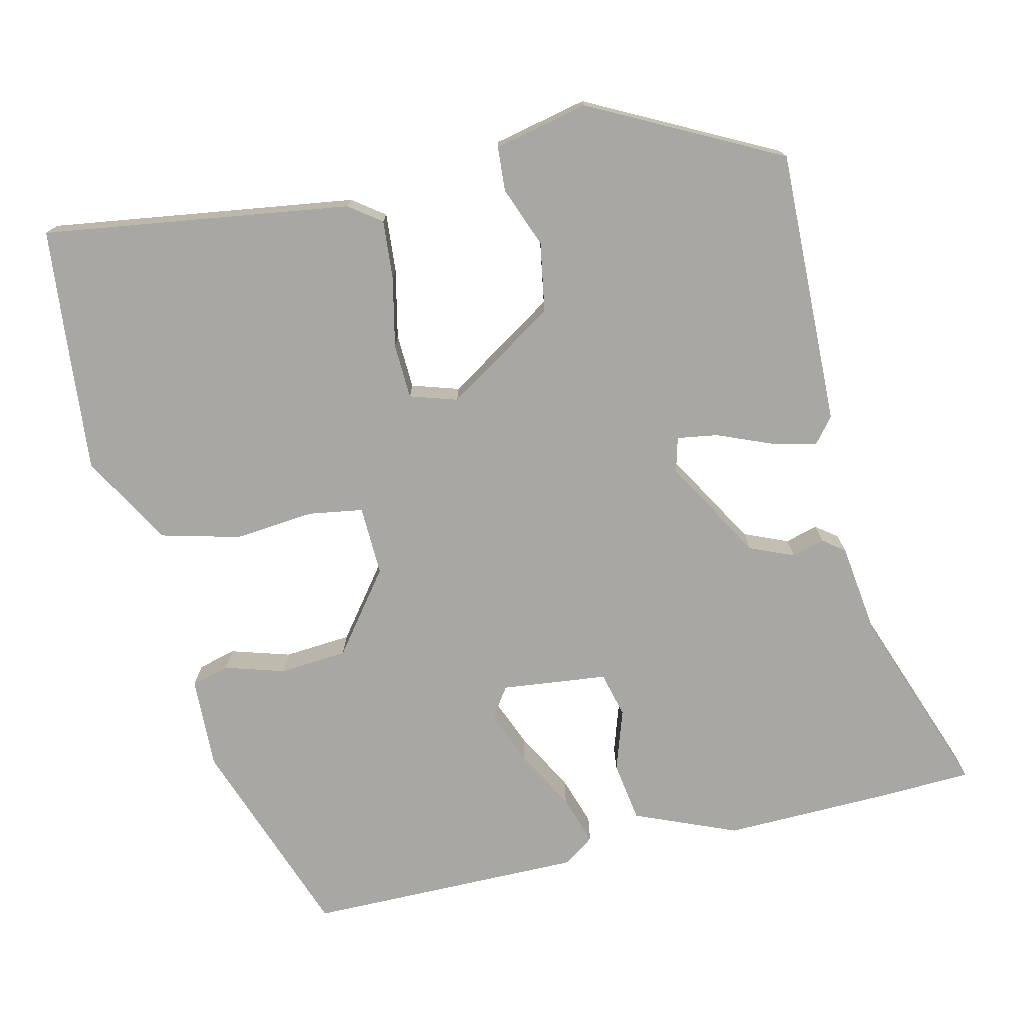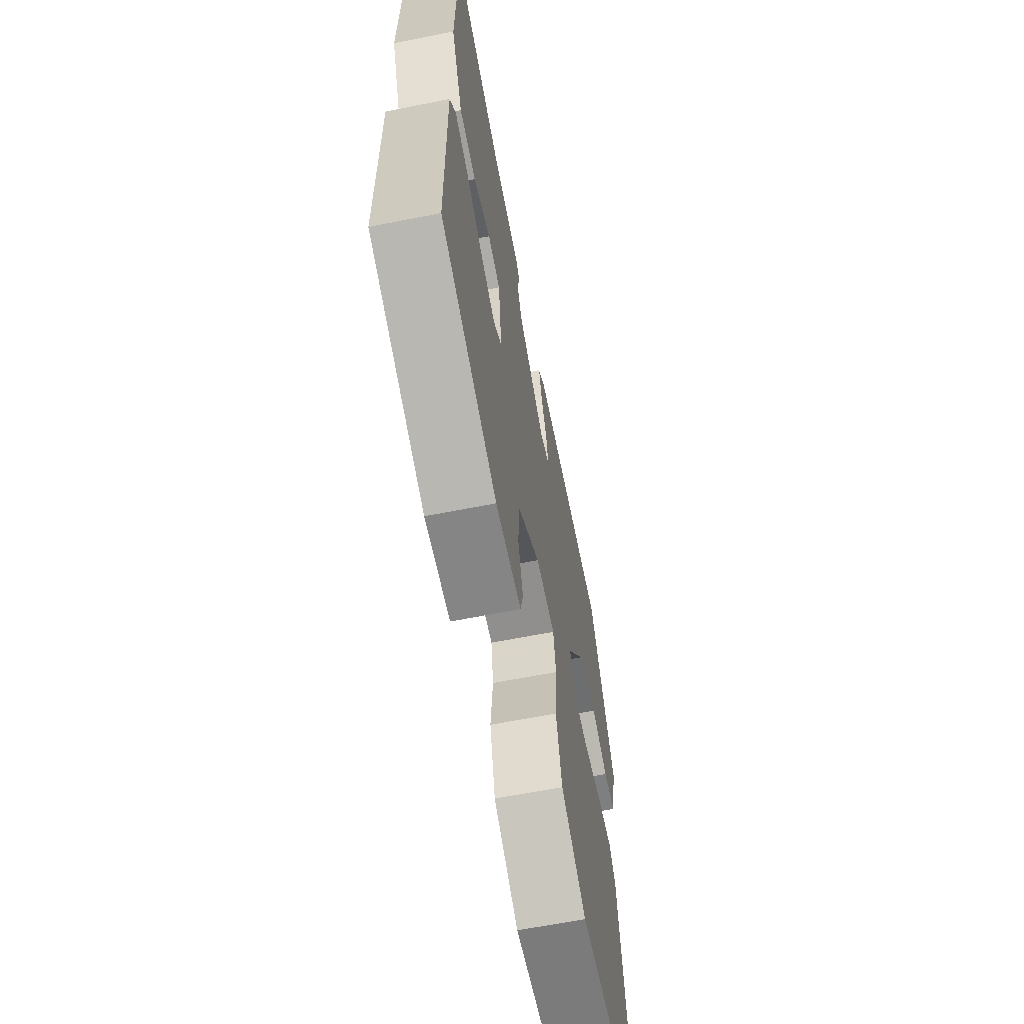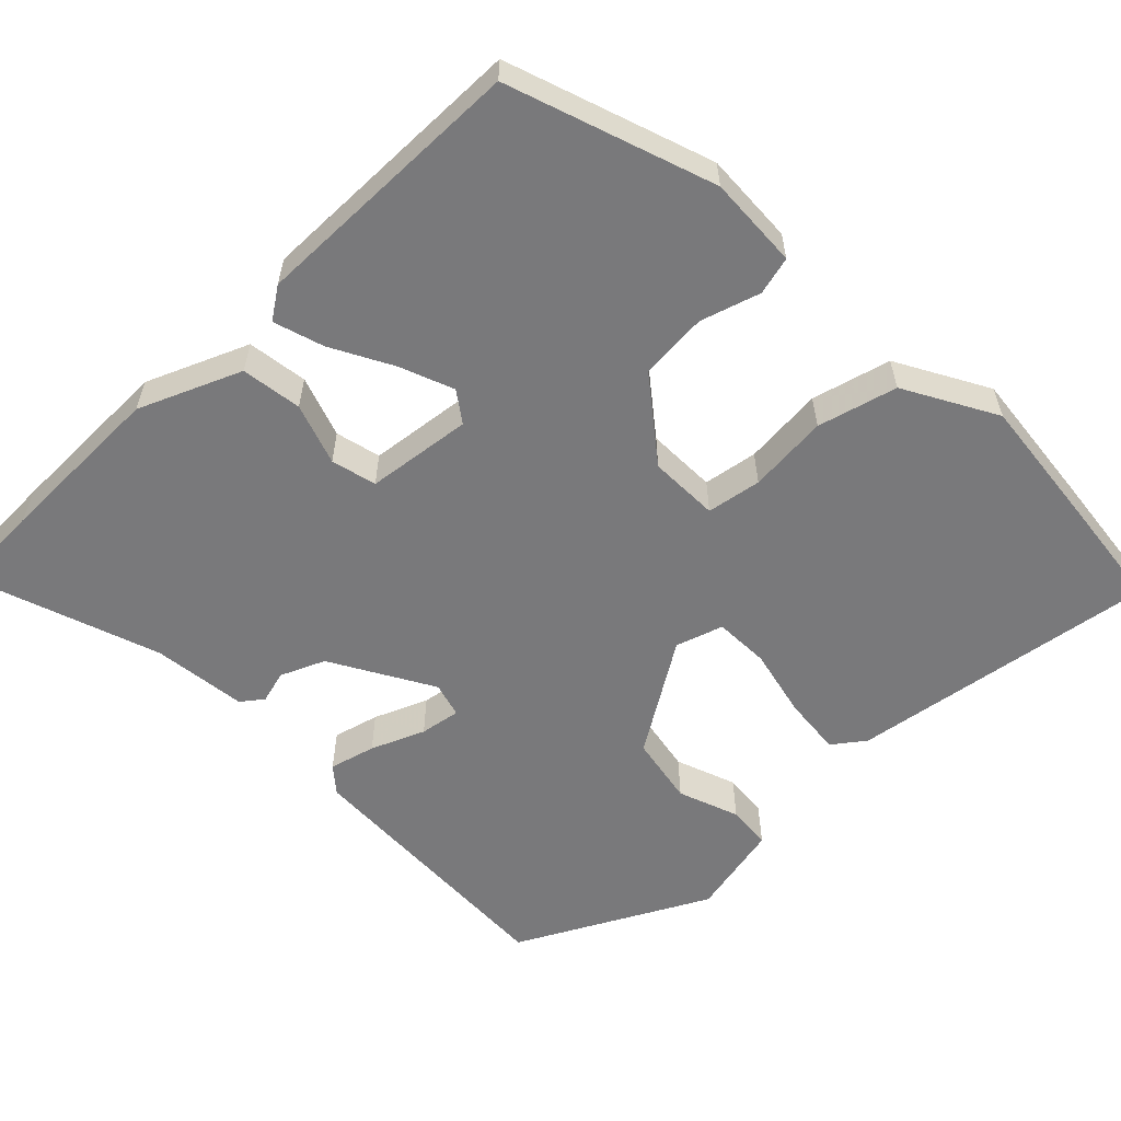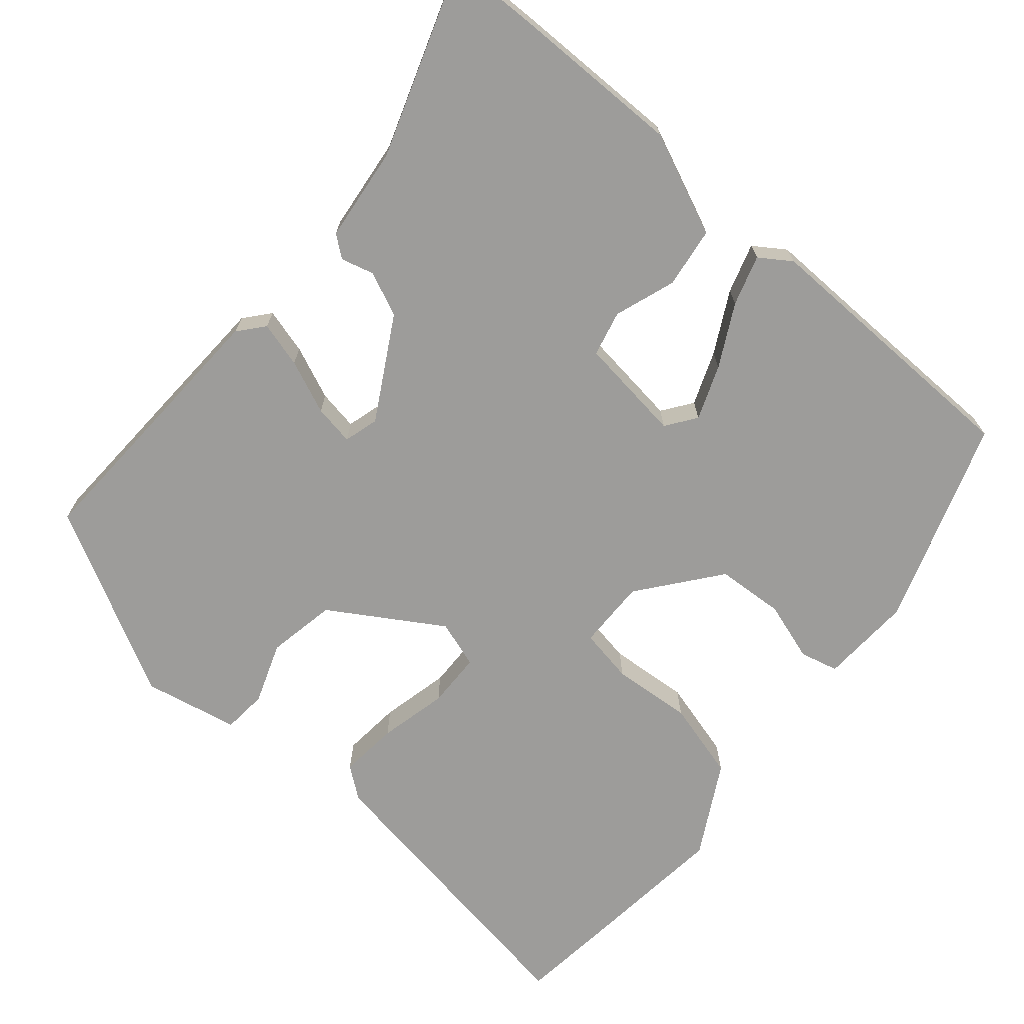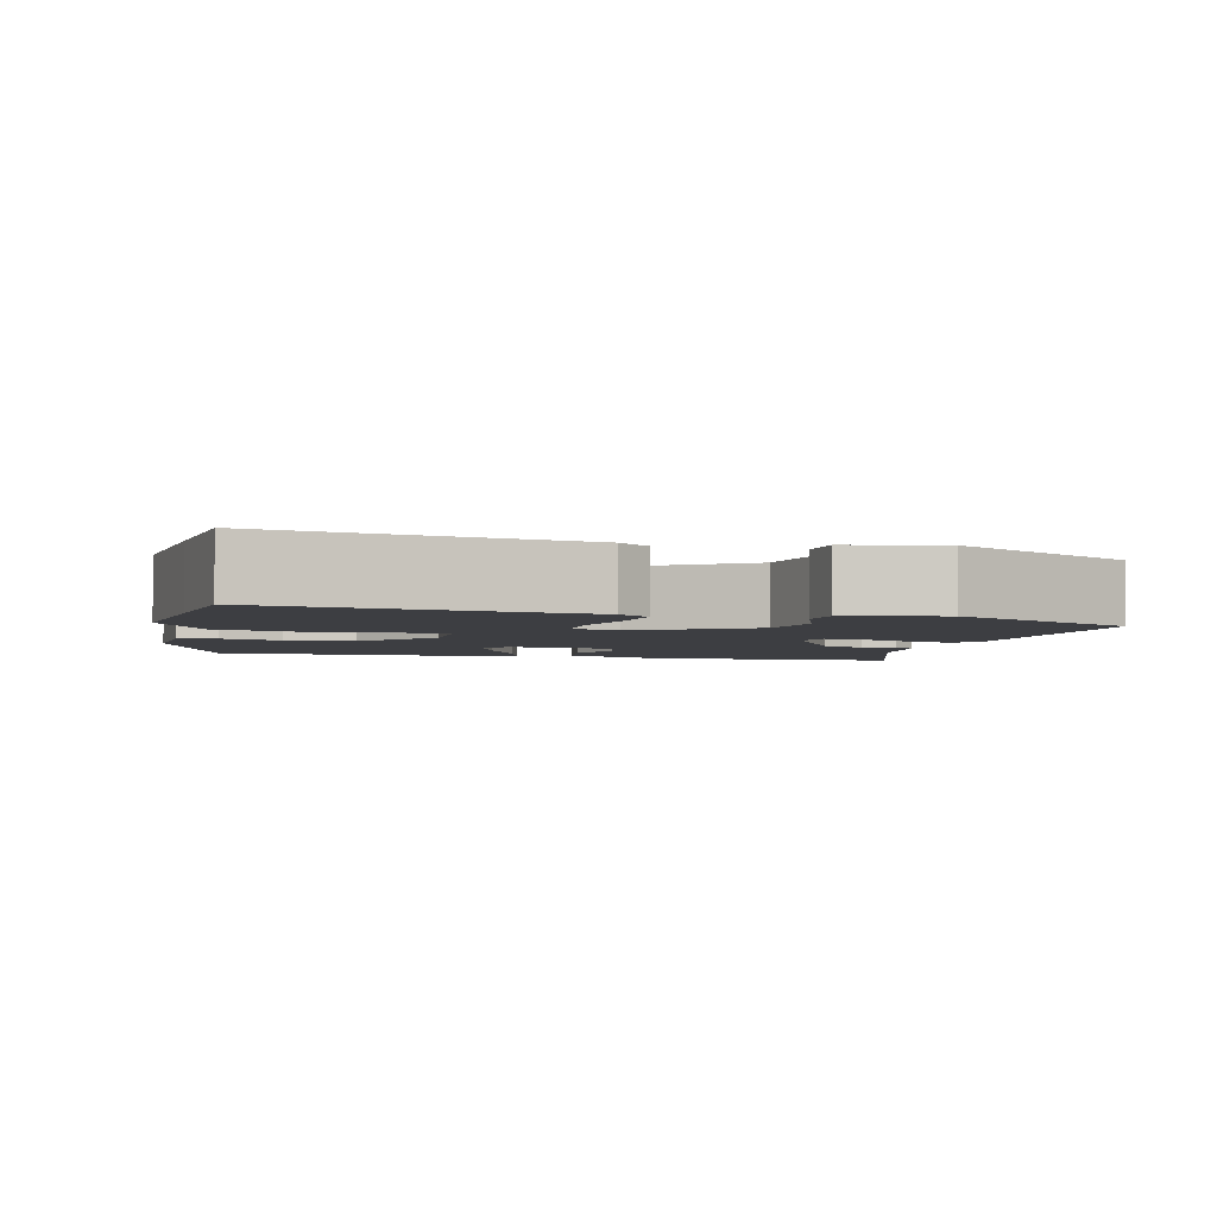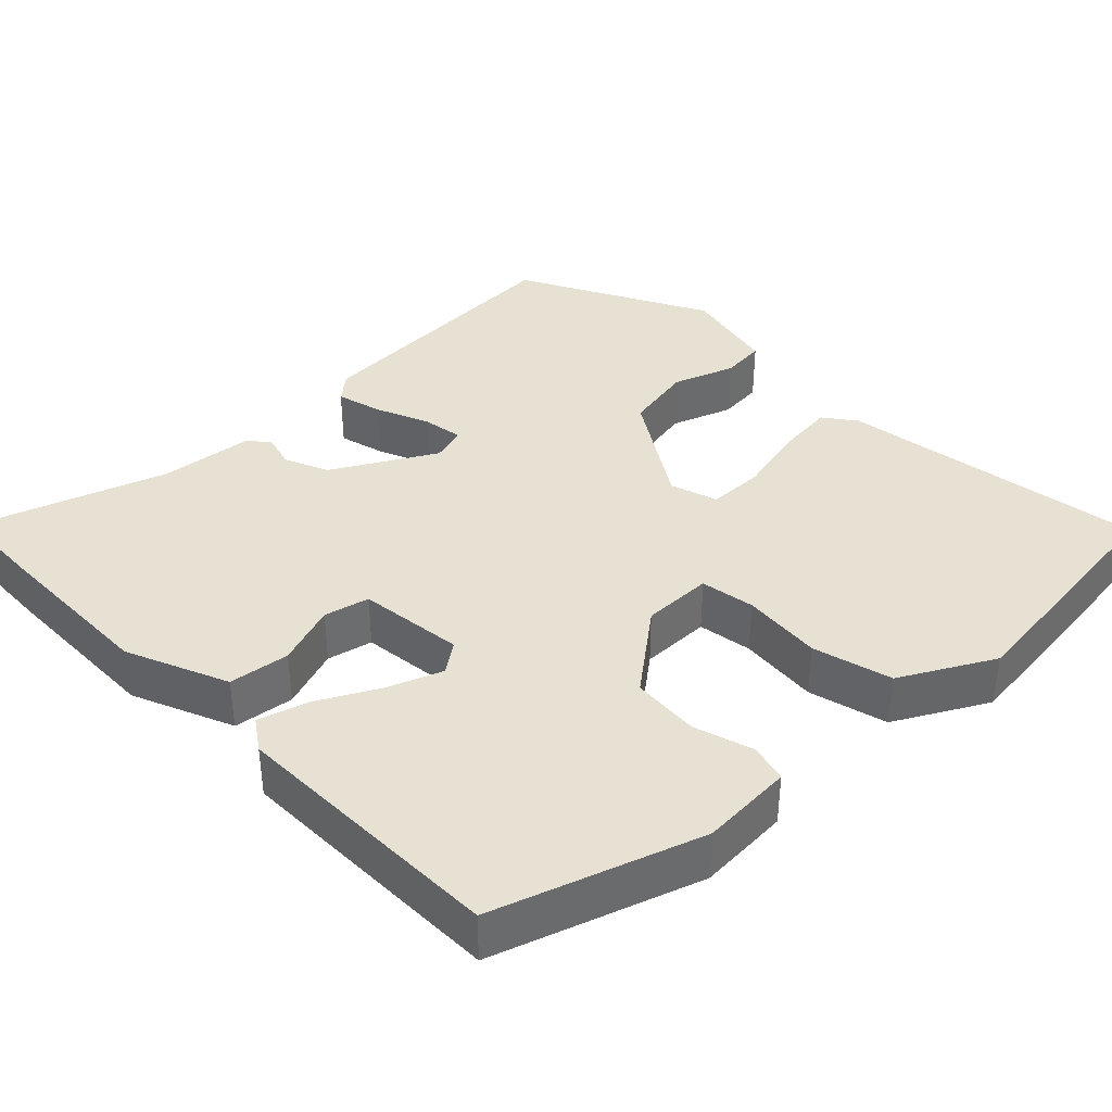
<metadata>
{"format":"obj","ext":"obj","renderer":"f3d","projection":"perspective","resolution":1024,"background":"white","views":[{"elev":-74.7,"azim":-76.9,"up":"+Y"},{"elev":-63.5,"azim":101.3,"up":"+Z"},{"elev":-57.9,"azim":133.7,"up":"+Y"},{"elev":-70.3,"azim":48.7,"up":"+Y"},{"elev":-3.5,"azim":-104.9,"up":"+Y"},{"elev":38.7,"azim":134.9,"up":"+Y"}]}
</metadata>
<code>
v 0.498 0.07 0.551
v 0.503 0.07 0.435
v 0.508 0.07 0.216
v 0.454 0.07 0.085
v 0.376 0.07 0.073
v 0.297 0.07 0.099
v 0.239 0.07 0.084
v 0.224 0.07 -0.052
v 0.263 0.07 -0.079
v 0.332 0.07 -0.051
v 0.41 0.07 -0.008
v 0.474 0.07 0.013
v 0.502 0.07 -0.027
v 0.501 0.07 -0.384
v 0.239 0.07 -0.478
v 0.12 0.07 -0.474
v 0.107 0.07 -0.425
v 0.13 0.07 -0.348
v 0.123 0.07 -0.261
v 0.019 0.07 -0.182
v -0.071 0.07 -0.185
v -0.082 0.07 -0.255
v -0.072 0.07 -0.358
v -0.098 0.07 -0.46
v -0.215 0.07 -0.527
v -0.39 0.07 -0.511
v -0.532 0.07 -0.497
v -0.476 0.07 -0.102
v -0.446 0.07 -0.061
v -0.37 0.07 -0.067
v -0.281 0.07 -0.086
v -0.21 0.07 -0.083
v -0.191 0.07 -0.022
v -0.282 0.07 0.119
v -0.371 0.07 0.134
v -0.449 0.07 0.104
v -0.506 0.07 0.108
v -0.533 0.07 0.229
v -0.409 0.07 0.472
v -0.054 0.07 0.463
v -0.021 0.07 0.436
v -0.036 0.07 0.377
v -0.064 0.07 0.308
v -0.072 0.07 0.256
v -0.027 0.07 0.244
v 0.102 0.07 0.32
v 0.126 0.07 0.377
v 0.114 0.07 0.419
v 0.135 0.07 0.447
v 0.256 0.07 0.463
v 0.498 0 0.551
v 0.503 0 0.435
v 0.508 0 0.216
v 0.454 0 0.085
v 0.376 0 0.073
v 0.297 0 0.099
v 0.239 0 0.084
v 0.224 0 -0.052
v 0.263 0 -0.079
v 0.332 0 -0.051
v 0.41 0 -0.008
v 0.474 0 0.013
v 0.502 0 -0.027
v 0.501 0 -0.384
v 0.239 0 -0.478
v 0.12 0 -0.474
v 0.107 0 -0.425
v 0.13 0 -0.348
v 0.123 0 -0.261
v 0.019 0 -0.182
v -0.071 0 -0.185
v -0.082 0 -0.255
v -0.072 0 -0.358
v -0.098 0 -0.46
v -0.215 0 -0.527
v -0.39 0 -0.511
v -0.532 0 -0.497
v -0.476 0 -0.102
v -0.446 0 -0.061
v -0.37 0 -0.067
v -0.281 0 -0.086
v -0.21 0 -0.083
v -0.191 0 -0.022
v -0.282 0 0.119
v -0.371 0 0.134
v -0.449 0 0.104
v -0.506 0 0.108
v -0.533 0 0.229
v -0.409 0 0.472
v -0.054 0 0.463
v -0.021 0 0.436
v -0.036 0 0.377
v -0.064 0 0.308
v -0.072 0 0.256
v -0.027 0 0.244
v 0.102 0 0.32
v 0.126 0 0.377
v 0.114 0 0.419
v 0.135 0 0.447
v 0.256 0 0.463
f 47 48 49 50
f 46 47 50 1
f 45 46 1 2
f 40 41 42 43
f 40 43 44
f 39 40 44
f 38 39 44
f 35 36 37 38
f 34 35 38 44
f 33 34 44 45
f 28 29 30 31
f 28 31 32
f 27 28 32
f 26 27 32
f 25 26 32
f 22 23 24 25
f 21 22 25 32
f 20 21 32 33
f 15 16 17 18
f 15 18 19
f 14 15 19
f 10 11 12 13
f 9 10 13 14
f 8 9 14 19
f 3 4 5 6
f 3 6 7
f 2 3 7
f 45 2 7
f 19 20 33 45
f 7 8 19 45
f 100 99 98 97
f 51 100 97 96
f 52 51 96 95
f 93 92 91 90
f 94 93 90
f 94 90 89
f 94 89 88
f 88 87 86 85
f 94 88 85 84
f 95 94 84 83
f 81 80 79 78
f 82 81 78
f 82 78 77
f 82 77 76
f 82 76 75
f 75 74 73 72
f 82 75 72 71
f 83 82 71 70
f 68 67 66 65
f 69 68 65
f 69 65 64
f 63 62 61 60
f 64 63 60 59
f 69 64 59 58
f 56 55 54 53
f 57 56 53
f 57 53 52
f 57 52 95
f 95 83 70 69
f 95 69 58 57
f 1 51 52 2
f 2 52 53 3
f 3 53 54 4
f 4 54 55 5
f 5 55 56 6
f 6 56 57 7
f 7 57 58 8
f 8 58 59 9
f 9 59 60 10
f 10 60 61 11
f 11 61 62 12
f 12 62 63 13
f 13 63 64 14
f 14 64 65 15
f 15 65 66 16
f 16 66 67 17
f 17 67 68 18
f 18 68 69 19
f 19 69 70 20
f 20 70 71 21
f 21 71 72 22
f 22 72 73 23
f 23 73 74 24
f 24 74 75 25
f 25 75 76 26
f 26 76 77 27
f 27 77 78 28
f 28 78 79 29
f 29 79 80 30
f 30 80 81 31
f 31 81 82 32
f 32 82 83 33
f 33 83 84 34
f 34 84 85 35
f 35 85 86 36
f 36 86 87 37
f 37 87 88 38
f 38 88 89 39
f 39 89 90 40
f 40 90 91 41
f 41 91 92 42
f 42 92 93 43
f 43 93 94 44
f 44 94 95 45
f 45 95 96 46
f 46 96 97 47
f 47 97 98 48
f 48 98 99 49
f 49 99 100 50
f 50 100 51 1

</code>
